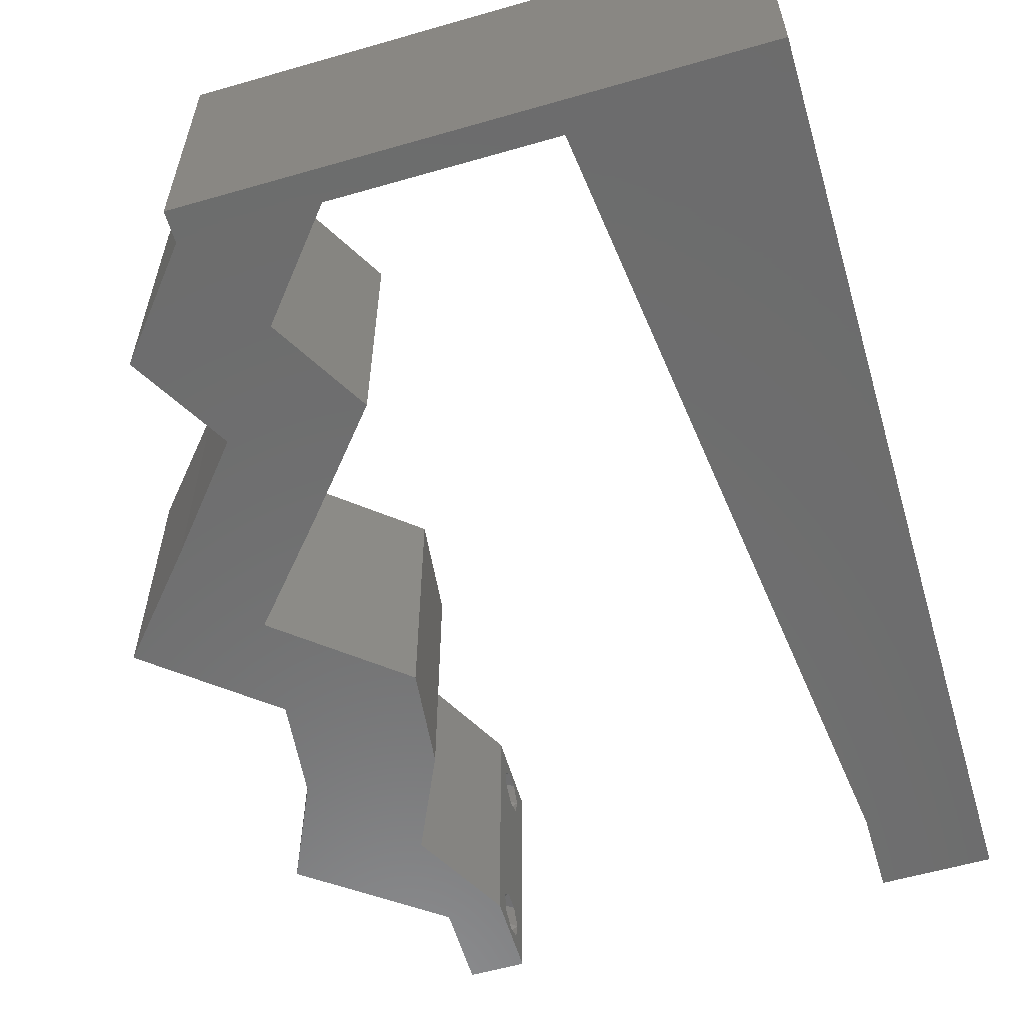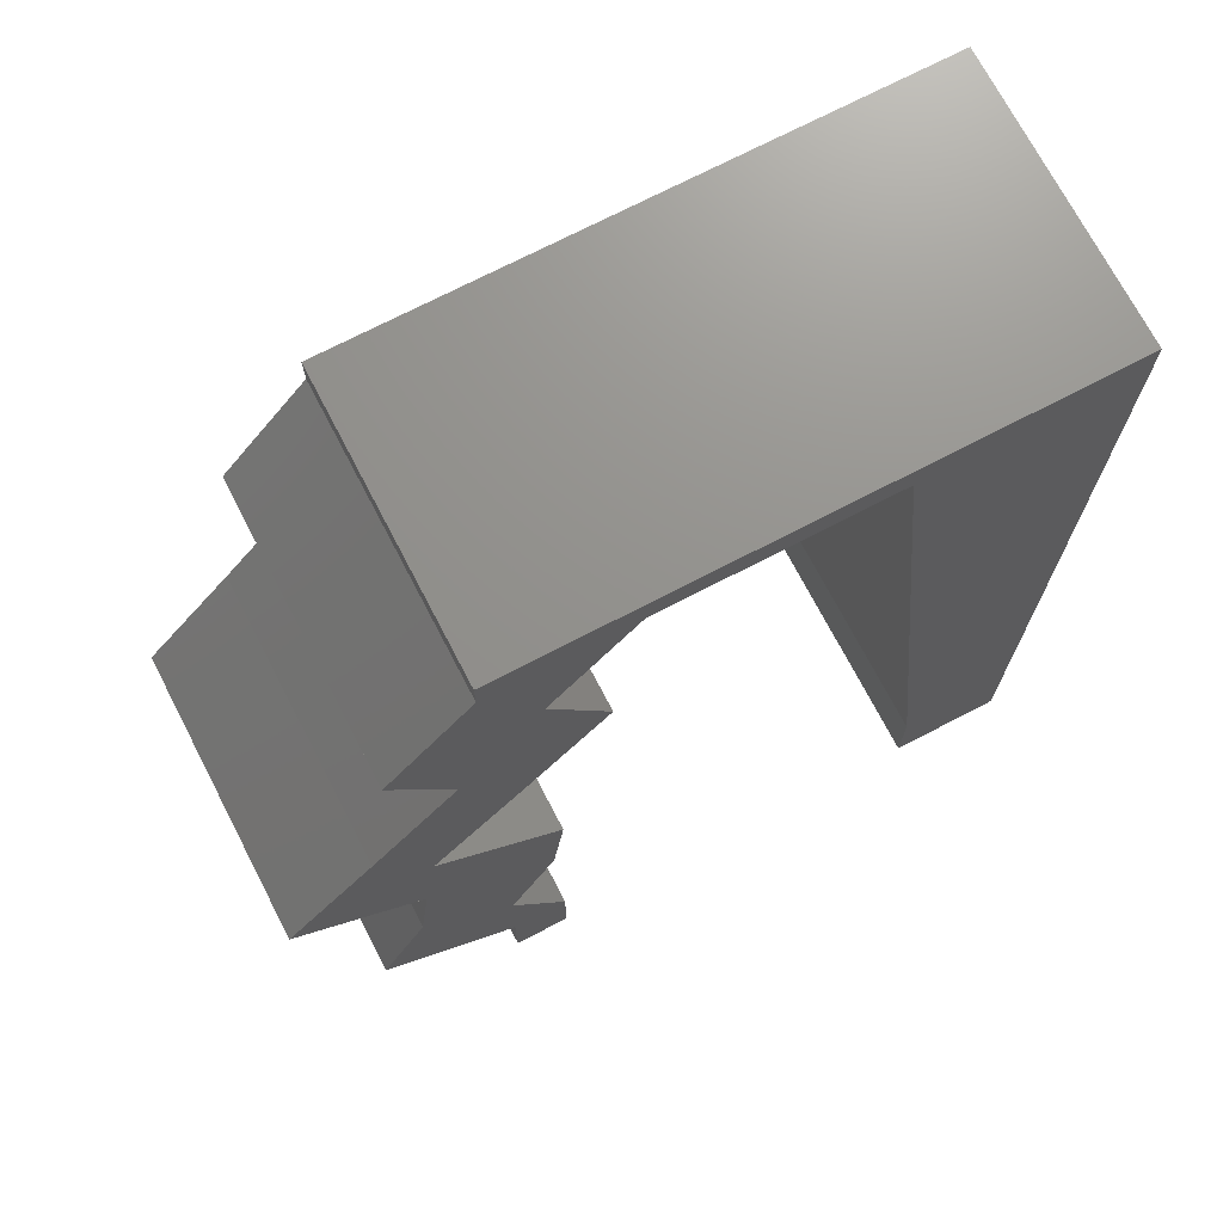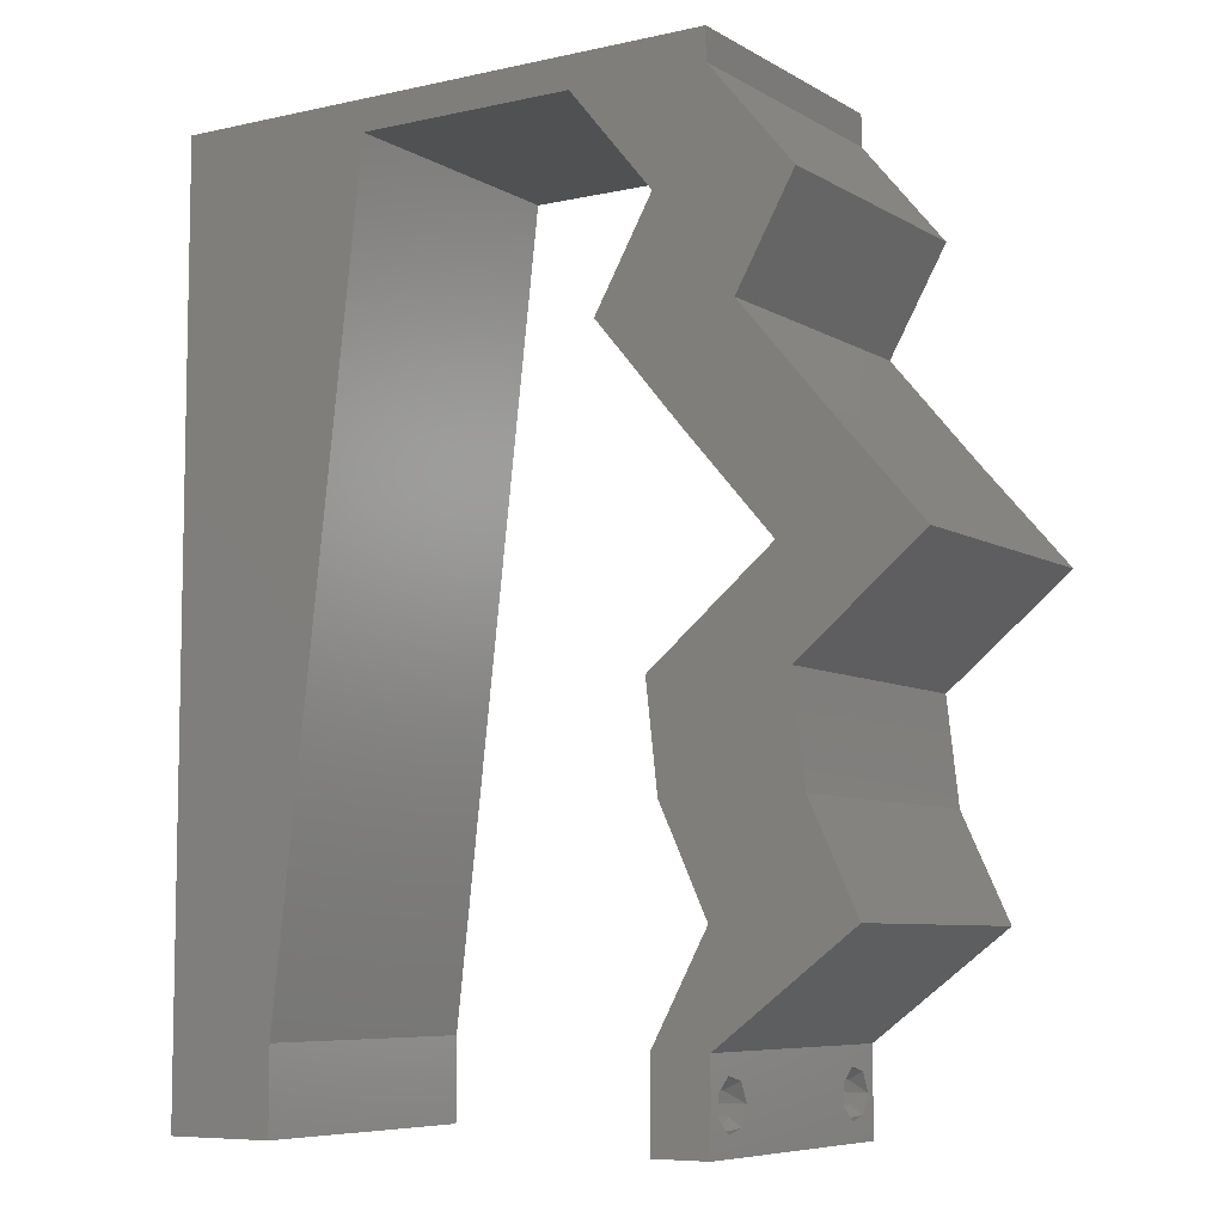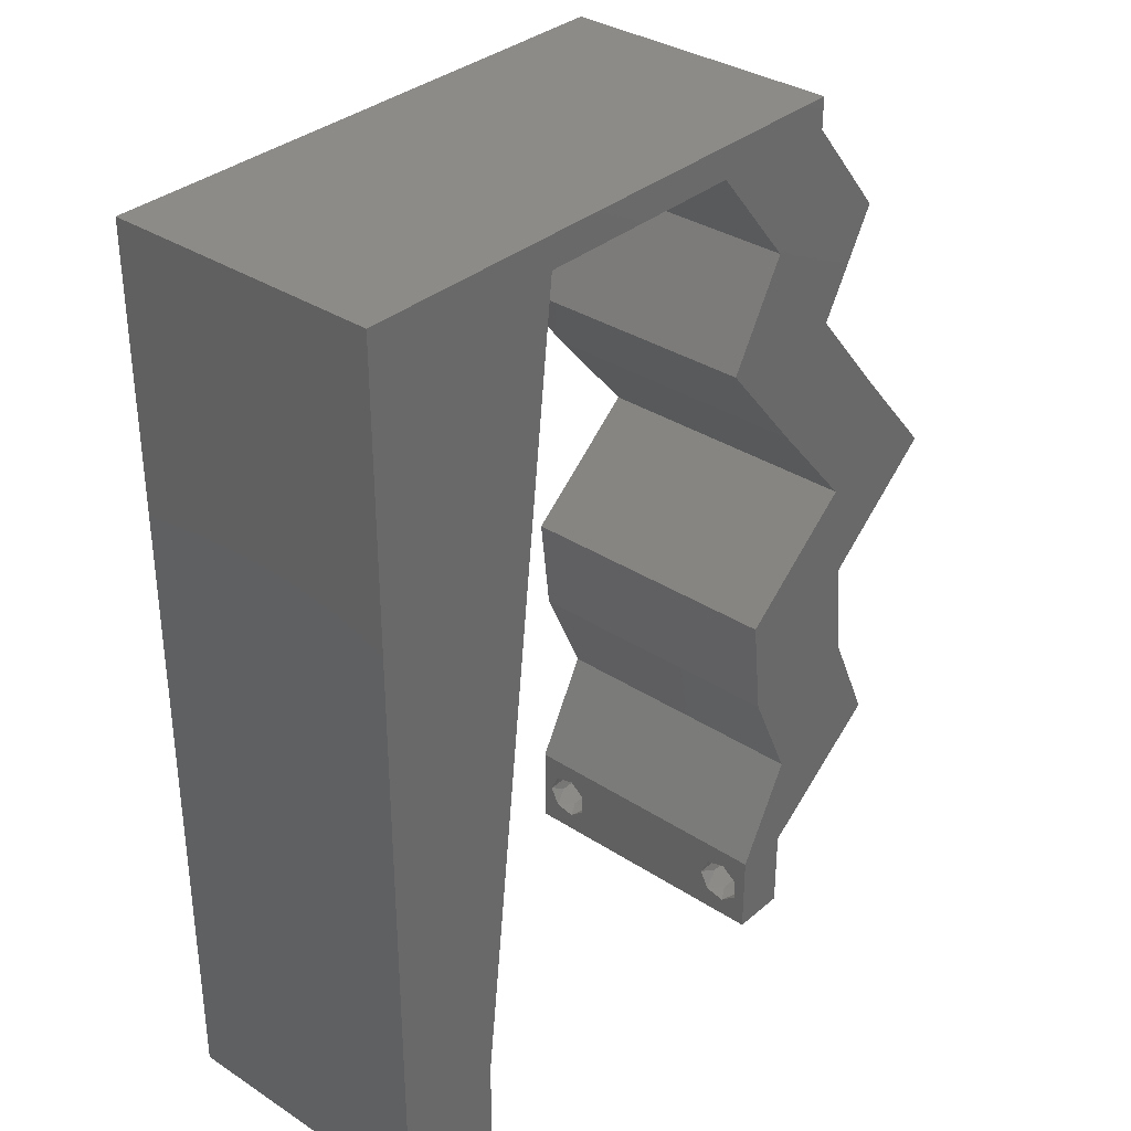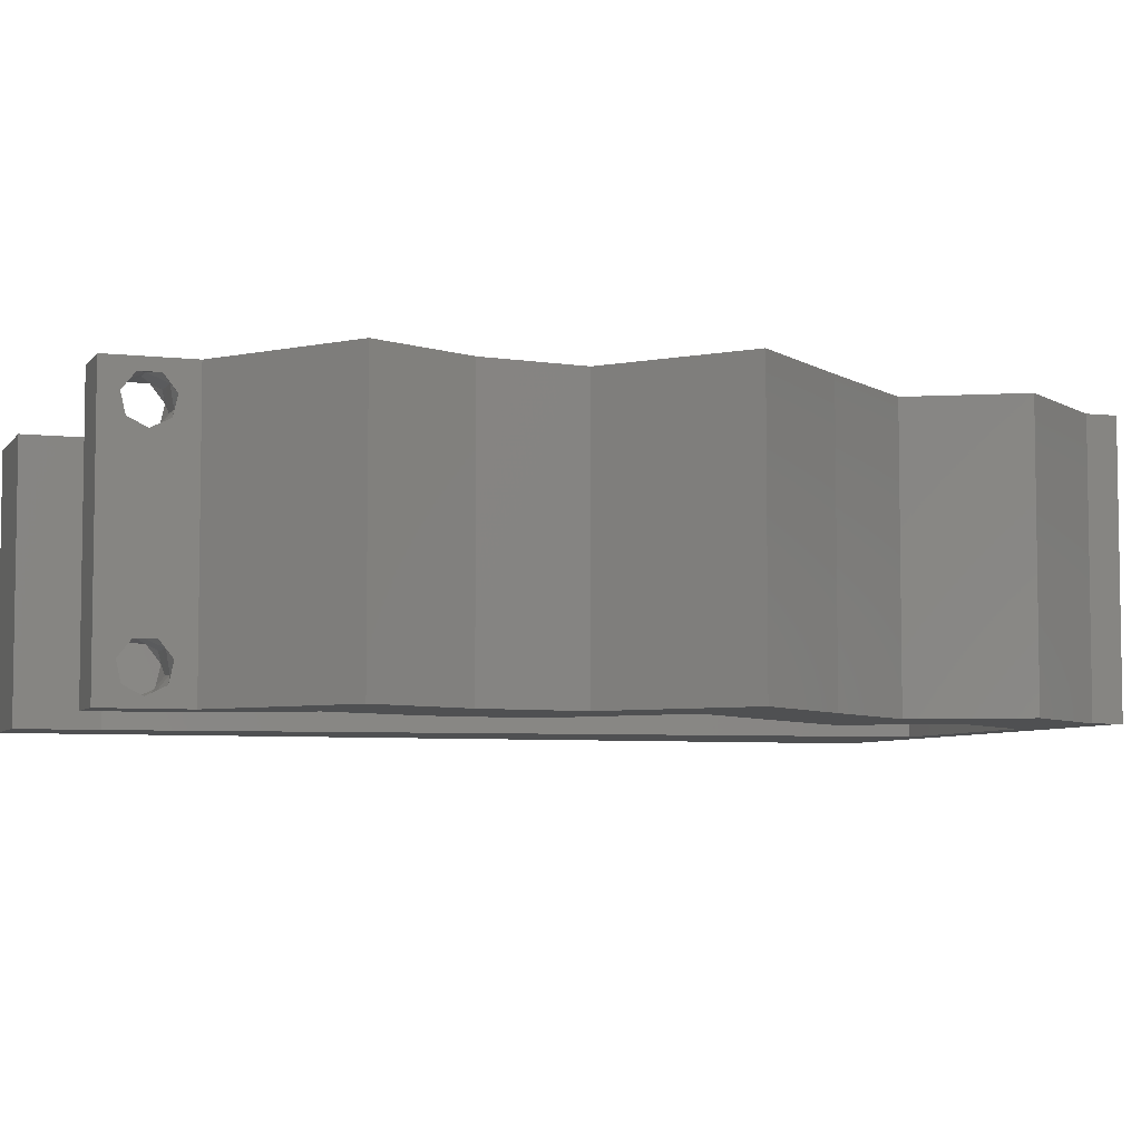
<metadata>
{"format":"stl","ext":"stl","renderer":"f3d","projection":"perspective","resolution":1024,"background":"white","views":[{"elev":-58.9,"azim":-163.5,"up":"+Z"},{"elev":72.0,"azim":152.5,"up":"+Y"},{"elev":-7.3,"azim":32.5,"up":"+Y"},{"elev":34.0,"azim":-48.7,"up":"+Y"},{"elev":-5.7,"azim":70.3,"up":"+Z"}]}
</metadata>
<code>
# stl→obj: 241 verts, 486 faces
v 0.04 0 0.01
v 0.04 -0.006 0.01
v 0.04 -0.002262 0.003932
v 0.04 -0.003 0.0159
v 0.04 -0.004657 0.002778
v 0.04 -0.006 0
v 0.04 -0.004329 0.00134
v 0.04 -0.001671 0.00134
v 0.04 0 0
v 0.04 -0.001343 0.002778
v 0.04 -0.003 0.0007
v 0.04 -0.002262 0.01913
v 0.04 -0.001343 0.01798
v 0.04 0 0.02
v 0.04 -0.004657 0.01798
v 0.04 -0.003738 0.01913
v 0.04 -0.006 0.02
v 0.04 -0.004329 0.01654
v 0.04 -0.001671 0.01654
v 0.04 -0.003738 0.003932
v 0.036 -0.006 0.01
v 0.036 0 0.01
v 0.036 -0.002262 0.003932
v 0.036 -0.003 0.0159
v 0.036 -0.004329 0.00134
v 0.036 -0.006 0
v 0.036 -0.004657 0.002778
v 0.036 -0.001343 0.002778
v 0.036 0 0
v 0.036 -0.001671 0.00134
v 0.036 -0.003 0.0007
v 0.036 -0.003738 0.01913
v 0.036 -0.004657 0.01798
v 0.036 -0.006 0.02
v 0.036 0 0.02
v 0.036 -0.001343 0.01798
v 0.036 -0.002262 0.01913
v 0.036 -0.004329 0.01654
v 0.036 -0.001671 0.01654
v 0.036 -0.003738 0.003932
v 0 -0.006 0.02
v 0.008 -0.006 0.02
v 0.004 -0.003 0.02
v 0.008 0 0.02
v 0 0 0.02
v 0.01 0.06 0.02
v 0 0.06 0.02
v 0.00473 0.05549 0.02
v 0.04442 0.02889 0.02
v 0.04788 0.03611 0.02
v 0.03819 0.03611 0.02
v 0.01323 0.04622 0.02
v 0.01453 0.05777 0.02
v 0.00849 0.0519 0.02
v 0.03989 0.007221 0.02
v 0.04959 0.007221 0.02
v 0.04173 0.01224 0.02
v 0.004327 0.005889 0.02
v 0.04185 0.04333 0.02
v 0.03215 0.04333 0.02
v 0.04624 0.01444 0.02
v 0.04595 0.05055 0.02
v 0.03626 0.05055 0.02
v 0.05412 0.02889 0.02
v 0 0.024 0.02
v 0 0.012 0.02
v 0.004947 0.0179 0.02
v 0.009307 0.01155 0.02
v 0.01061 0.02311 0.02
v 0 0.048 0.02
v 0.006609 0.04111 0.02
v 0.03655 0.01444 0.02
v 0.04542 0.02166 0.02
v 0.04107 0.0169 0.02
v 0 0.036 0.02
v 0.005807 0.0295 0.02
v 0.01192 0.03466 0.02
v 0.03572 0.02166 0.02
v 0.02 0.06 0.02
v 0.03 0.06 0.02
v 0.02242 0.05777 0.02
v 0.0303 0.05777 0.02
v 0.04 0.05777 0.02
v 0.04 0.06 0.02
v 0 -0.006 0.01
v 0 -0.003 0.015
v 0 0 0.01
v 0 -0.006 0
v 0 -0.003 0.005
v 0 0 0
v 0.004 -0.006 0.015
v 0.008 -0.006 0.01
v 0.004 -0.006 0.005
v 0.008 -0.006 0
v 0 0.009 0.0114
v 0 0.06 0
v 0 0.051 0.0086
v 0 0.06 0.01
v 0 0.048 0
v 0 0.0415 0.009767
v 0 0.03 0.01
v 0 0.036 0
v 0 0.0185 0.01023
v 0 0.024 0
v 0 0.012 0
v 0 0.005337 0.005128
v 0 0.05466 0.01487
v 0.004 -0.003 0
v 0.008 0 0
v 0.01 0.06 0
v 0.00473 0.05549 0
v 0.03819 0.03611 0
v 0.04788 0.03611 0
v 0.04442 0.02889 0
v 0.01323 0.04622 0
v 0.00849 0.0519 0
v 0.01453 0.05777 0
v 0.03989 0.007221 0
v 0.04173 0.01224 0
v 0.04959 0.007221 0
v 0.004327 0.005889 0
v 0.04185 0.04333 0
v 0.03215 0.04333 0
v 0.04624 0.01444 0
v 0.03626 0.05055 0
v 0.04595 0.05055 0
v 0.05412 0.02889 0
v 0.004947 0.0179 0
v 0.009307 0.01155 0
v 0.01061 0.02311 0
v 0.006609 0.04111 0
v 0.03655 0.01444 0
v 0.04107 0.0169 0
v 0.04542 0.02166 0
v 0.005807 0.0295 0
v 0.01192 0.03466 0
v 0.03572 0.02166 0
v 0.02 0.06 0
v 0.02242 0.05777 0
v 0.03 0.06 0
v 0.0303 0.05777 0
v 0.04 0.06 0
v 0.04 0.05777 0
v 0.008 0 0.01
v 0.008 -0.003 0.015
v 0.008 -0.003 0.005
v 0.015 0.06 0.01134
v 0.025 0.06 0.008977
v 0.006575 0.06 0.007337
v 0.03344 0.06 0.01273
v 0.04 0.06 0.01
v 0.03407 0.06 0.005945
v 0.005798 0.06 0.01422
v 0.04 0.05777 0.01
v 0.04298 0.05416 0.015
v 0.04595 0.05055 0.01
v 0.04298 0.05416 0.005
v 0.0439 0.04694 0.015
v 0.04185 0.04333 0.01
v 0.0439 0.04694 0.005
v 0.04486 0.03972 0.015
v 0.04788 0.03611 0.01
v 0.04486 0.03972 0.005
v 0.051 0.0325 0.015
v 0.05412 0.02889 0.01
v 0.051 0.0325 0.005
v 0.04977 0.02527 0.005676
v 0.04977 0.02527 0.01427
v 0.04542 0.02166 0.01
v 0.04583 0.01805 0.015
v 0.04624 0.01444 0.01
v 0.04583 0.01805 0.005
v 0.04792 0.01083 0.015
v 0.04959 0.007221 0.01
v 0.04792 0.01083 0.005
v 0.04479 0.003611 0.005916
v 0.04479 0.003611 0.01398
v 0.03795 0.003611 0.015
v 0.03989 0.007221 0.01
v 0.03795 0.003611 0.005
v 0.03822 0.01083 0.015
v 0.03655 0.01444 0.01
v 0.03822 0.01083 0.005
v 0.03613 0.01805 0.015
v 0.03572 0.02166 0.01
v 0.03613 0.01805 0.005
v 0.04007 0.02527 0.005676
v 0.04007 0.02527 0.01427
v 0.04442 0.02889 0.01
v 0.0413 0.0325 0.015
v 0.03819 0.03611 0.01
v 0.0413 0.0325 0.005
v 0.03517 0.03972 0.015
v 0.03215 0.04333 0.01
v 0.03517 0.03972 0.005
v 0.0342 0.04694 0.015
v 0.03626 0.05055 0.01
v 0.0342 0.04694 0.005
v 0.03328 0.05416 0.015
v 0.0303 0.05777 0.01
v 0.03328 0.05416 0.005
v 0.02259 0.05777 0.007973
v 0.01453 0.05777 0.01
v 0.0251 0.05777 0.01438
v 0.01984 0.05777 0.01447
v 0.00898 0.008666 0.01162
v 0.01355 0.04911 0.01162
v 0.01128 0.02897 0.01004
v 0.01001 0.01781 0.01027
v 0.01252 0.03997 0.01028
v 0.01392 0.05237 0.005
v 0.0385 -0.002262 0.01607
v 0.0375 -0.003738 0.01607
v 0.03712 -0.002262 0.01607
v 0.03888 -0.003738 0.01607
v 0.03727 -0.004329 0.01866
v 0.03873 -0.004657 0.01722
v 0.03725 -0.004657 0.01722
v 0.03873 -0.003 0.0193
v 0.03725 -0.003 0.0193
v 0.03875 -0.004329 0.01866
v 0.03798 -0.001664 0.01865
v 0.03685 -0.001671 0.01866
v 0.03727 -0.001343 0.01722
v 0.03875 -0.001343 0.01722
v 0.03914 -0.001674 0.01866
v 0.03727 -0.002262 0.0008684
v 0.03873 -0.003738 0.0008684
v 0.03726 -0.003758 0.0008785
v 0.03874 -0.002242 0.0008785
v 0.03873 -0.004329 0.00346
v 0.03727 -0.003 0.0041
v 0.03875 -0.003 0.0041
v 0.03727 -0.004657 0.002022
v 0.03875 -0.004657 0.002022
v 0.03725 -0.004329 0.00346
v 0.03873 -0.001343 0.002022
v 0.03725 -0.001343 0.002022
v 0.03798 -0.001664 0.003451
v 0.03913 -0.001674 0.003464
v 0.03684 -0.001671 0.00346
f 1 2 3
f 1 4 2
f 5 6 7
f 8 9 10
f 8 11 9
f 6 11 7
f 12 13 14
f 15 16 17
f 14 17 12
f 17 18 15
f 12 17 16
f 6 9 11
f 5 2 6
f 14 19 1
f 13 19 14
f 2 18 17
f 9 1 10
f 1 19 4
f 4 18 2
f 10 1 3
f 20 2 5
f 3 2 20
f 21 22 23
f 21 24 22
f 25 26 27
f 28 29 30
f 29 31 30
f 25 31 26
f 32 33 34
f 35 36 37
f 37 34 35
f 34 33 38
f 32 34 37
f 35 39 36
f 29 26 31
f 28 22 29
f 34 38 21
f 22 39 35
f 26 21 27
f 21 38 24
f 24 39 22
f 27 21 40
f 40 21 23
f 23 22 28
f 41 42 43
f 44 45 43
f 46 47 48
f 49 50 51
f 52 53 54
f 55 56 57
f 45 44 58
f 50 59 51
f 51 59 60
f 56 61 57
f 62 63 59
f 59 63 60
f 64 50 49
f 65 66 67
f 53 46 54
f 68 69 67
f 47 70 48
f 54 70 71
f 72 55 57
f 52 54 71
f 68 66 58
f 61 73 74
f 70 54 48
f 75 65 76
f 69 77 76
f 45 41 43
f 42 44 43
f 69 65 67
f 78 72 74
f 66 68 67
f 70 75 71
f 76 77 71
f 61 74 57
f 54 46 48
f 75 76 71
f 77 52 71
f 65 69 76
f 74 72 57
f 66 45 58
f 53 79 46
f 44 68 58
f 80 79 81
f 82 83 84
f 80 82 84
f 83 63 62
f 82 63 83
f 73 64 49
f 78 73 49
f 73 78 74
f 14 56 55
f 17 14 34
f 34 14 35
f 35 14 55
f 82 80 81
f 79 53 81
f 85 86 87
f 45 86 41
f 88 89 90
f 87 89 85
f 41 86 85
f 87 86 45
f 85 89 88
f 90 89 87
f 42 91 92
f 85 91 41
f 88 93 85
f 92 93 94
f 41 91 42
f 92 91 85
f 94 93 88
f 85 93 92
f 45 95 87
f 96 97 98
f 99 97 96
f 66 95 45
f 100 101 75
f 102 101 100
f 102 100 99
f 75 101 65
f 65 101 103
f 104 101 102
f 65 103 66
f 70 100 75
f 105 103 104
f 103 101 104
f 90 106 105
f 47 107 70
f 70 97 100
f 105 95 103
f 105 106 95
f 70 107 97
f 103 95 66
f 100 97 99
f 98 107 47
f 87 106 90
f 95 106 87
f 97 107 98
f 88 108 94
f 109 108 90
f 110 111 96
f 112 113 114
f 115 116 117
f 118 119 120
f 90 121 109
f 122 113 112
f 123 122 112
f 120 119 124
f 125 122 123
f 126 122 125
f 113 127 114
f 104 128 105
f 117 116 110
f 129 128 130
f 96 111 99
f 116 131 99
f 132 119 118
f 115 131 116
f 129 121 105
f 124 133 134
f 99 111 116
f 102 135 104
f 130 135 136
f 90 108 88
f 94 108 109
f 130 128 104
f 137 133 132
f 105 128 129
f 99 131 102
f 135 131 136
f 124 119 133
f 116 111 110
f 102 131 135
f 136 131 115
f 104 135 130
f 133 119 132
f 105 121 90
f 110 138 117
f 109 121 129
f 139 138 140
f 141 142 143
f 141 140 142
f 125 143 126
f 141 143 125
f 127 134 114
f 114 134 137
f 134 133 137
f 9 118 120
f 6 26 9
f 26 29 9
f 29 118 9
f 139 140 141
f 117 138 139
f 144 145 92
f 42 145 44
f 109 146 94
f 92 146 144
f 44 145 144
f 92 145 42
f 94 146 92
f 144 146 109
f 110 147 138
f 80 148 79
f 147 148 138
f 79 148 147
f 110 149 147
f 80 150 148
f 138 148 140
f 79 147 46
f 96 149 110
f 98 149 96
f 84 150 80
f 151 150 84
f 148 152 140
f 147 153 46
f 150 152 148
f 149 153 147
f 140 152 142
f 142 152 151
f 47 153 98
f 46 153 47
f 98 153 149
f 151 152 150
f 151 84 83
f 154 151 83
f 143 142 151
f 143 151 154
f 83 155 154
f 156 155 62
f 126 157 156
f 154 157 143
f 62 155 83
f 154 155 156
f 143 157 126
f 156 157 154
f 62 158 156
f 159 158 59
f 156 160 126
f 122 160 159
f 156 158 159
f 59 158 62
f 126 160 122
f 159 160 156
f 59 161 159
f 162 161 50
f 159 163 122
f 113 163 162
f 50 161 59
f 159 161 162
f 122 163 113
f 162 163 159
f 50 164 162
f 165 164 64
f 162 166 113
f 127 166 165
f 64 164 50
f 165 166 162
f 113 166 127
f 162 164 165
f 127 167 134
f 73 168 64
f 64 168 165
f 169 168 73
f 169 167 168
f 168 167 165
f 165 167 127
f 134 167 169
f 169 170 171
f 61 170 73
f 134 172 124
f 171 172 169
f 73 170 169
f 171 170 61
f 169 172 134
f 124 172 171
f 61 173 171
f 174 173 56
f 171 175 124
f 120 175 174
f 56 173 61
f 171 173 174
f 124 175 120
f 174 175 171
f 120 176 9
f 14 177 56
f 56 177 174
f 1 177 14
f 1 176 177
f 177 176 174
f 174 176 120
f 9 176 1
f 2 17 34
f 21 2 34
f 26 6 2
f 26 2 21
f 35 178 22
f 179 178 55
f 22 180 29
f 118 180 179
f 55 178 35
f 22 178 179
f 29 180 118
f 179 180 22
f 55 181 179
f 182 181 72
f 179 183 118
f 132 183 182
f 72 181 55
f 179 181 182
f 118 183 132
f 182 183 179
f 182 184 185
f 78 184 72
f 132 186 137
f 185 186 182
f 72 184 182
f 185 184 78
f 182 186 132
f 137 186 185
f 137 187 114
f 49 188 78
f 78 188 185
f 189 187 188
f 189 188 49
f 188 187 185
f 185 187 137
f 114 187 189
f 49 190 189
f 191 190 51
f 189 192 114
f 112 192 191
f 189 190 191
f 114 192 112
f 51 190 49
f 191 192 189
f 51 193 191
f 194 193 60
f 191 195 112
f 123 195 194
f 60 193 51
f 191 193 194
f 112 195 123
f 194 195 191
f 60 196 194
f 197 196 63
f 194 198 123
f 125 198 197
f 63 196 60
f 197 198 194
f 194 196 197
f 123 198 125
f 63 199 197
f 200 199 82
f 141 201 200
f 197 201 125
f 197 199 200
f 82 199 63
f 125 201 141
f 200 201 197
f 139 202 117
f 141 202 139
f 117 202 203
f 200 202 141
f 82 204 200
f 203 205 53
f 53 205 81
f 81 204 82
f 204 202 200
f 204 205 202
f 202 205 203
f 81 205 204
f 129 206 109
f 144 206 44
f 53 207 203
f 44 206 68
f 52 207 53
f 69 208 77
f 68 209 69
f 209 208 69
f 136 208 130
f 130 209 129
f 130 208 209
f 77 210 52
f 136 210 208
f 208 210 77
f 115 210 136
f 209 206 129
f 115 207 210
f 115 211 207
f 117 211 115
f 68 206 209
f 210 207 52
f 203 211 117
f 207 211 203
f 109 206 144
f 24 4 212
f 4 24 213
f 24 212 214
f 4 213 215
f 216 217 218
f 219 216 220
f 217 216 221
f 216 219 221
f 222 219 220
f 222 220 223
f 217 213 218
f 224 212 225
f 219 222 226
f 213 217 215
f 212 224 214
f 224 225 222
f 33 32 216
f 12 16 219
f 15 18 217
f 36 39 224
f 216 32 220
f 33 216 218
f 219 16 221
f 15 217 221
f 38 33 218
f 19 13 225
f 32 37 220
f 16 15 221
f 212 19 225
f 213 38 218
f 224 222 223
f 222 225 226
f 36 224 223
f 12 219 226
f 225 13 226
f 224 39 214
f 217 18 215
f 220 37 223
f 4 19 212
f 24 38 213
f 39 24 214
f 18 4 215
f 13 12 226
f 37 36 223
f 31 11 227
f 11 31 228
f 228 31 229
f 227 11 230
f 231 232 233
f 234 231 235
f 231 234 236
f 232 231 236
f 227 237 238
f 228 234 235
f 232 239 233
f 237 227 230
f 234 228 229
f 233 239 240
f 239 232 241
f 238 237 239
f 20 5 231
f 8 10 237
f 40 23 232
f 25 27 234
f 20 231 233
f 231 5 235
f 40 232 236
f 234 27 236
f 28 30 238
f 3 20 233
f 5 7 235
f 27 40 236
f 7 11 228
f 30 31 227
f 7 228 235
f 30 227 238
f 238 239 241
f 239 237 240
f 25 234 229
f 8 237 230
f 237 10 240
f 232 23 241
f 28 238 241
f 3 233 240
f 10 3 240
f 23 28 241
f 11 8 230
f 31 25 229

</code>
